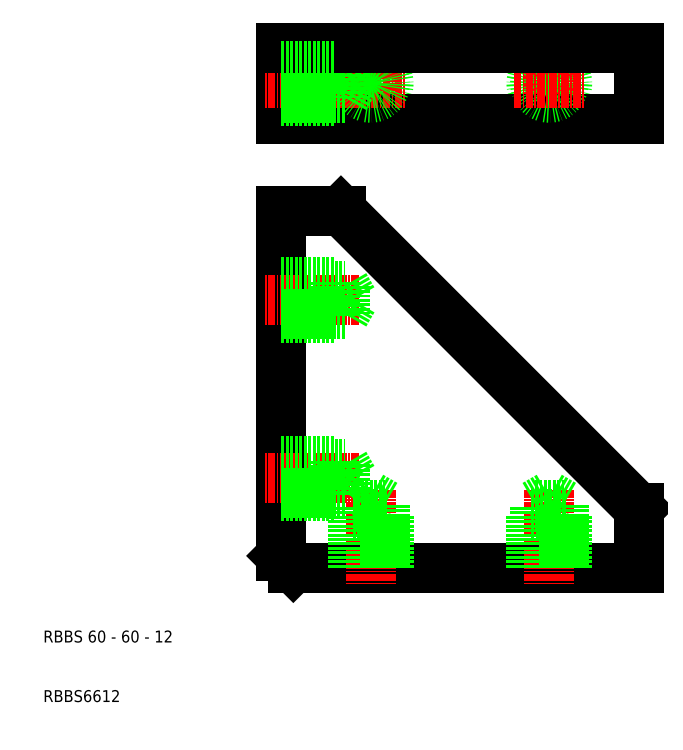
<metadata>
{"format":"dxf","ext":"dxf","renderer":"ezdxf+matplotlib","layout":"modelspace","background":"white","min_lineweight":24,"dpi":150}
</metadata>
<code>
0
SECTION
2
ENTITIES
0
LINE
8
0
10
51
20
119.9
30
0
11
51
21
107.9
31
0
0
LINE
8
0
10
61
20
119.9
30
0
11
61
21
107.9
31
0
0
LINE
8
0
10
111
20
119.9
30
0
11
111
21
107.9
31
0
0
CIRCLE
8
0
10
96
20
113.9
30
0
40
3
0
CIRCLE
8
0
10
66
20
113.9
30
0
40
3
0
LINE
8
0
10
60
20
116.9
30
0
11
60
21
110.9
31
0
0
LINE
8
CENTER
10
96
20
119.9
30
0
11
96
21
107.9
31
0
0
LINE
8
CENTER
10
66
20
119.9
30
0
11
66
21
107.9
31
0
0
LINE
8
0
10
61
20
92.55
30
0
11
111
21
42.55
31
0
0
LINE
8
0
10
53
20
32.55
30
0
11
111
21
32.55
31
0
0
LINE
8
0
10
111
20
107.9
30
0
11
51
21
107.9
31
0
0
LINE
8
0
10
51
20
92.55
30
0
11
51
21
34.55
31
0
0
LINE
8
CENTER
10
66
20
45.55
30
0
11
66
21
29.55
31
0
0
TEXT
8
0
10
11
20
20
30
0
40
2
1
RBBS 60 - 60 - 12
0
TEXT
8
0
10
11
20
10
30
0
40
2
1
RBBS6612
0
LINE
8
0
10
51
20
34.55
30
0
11
53
21
32.55
31
0
0
LINE
8
CENTER
10
64
20
47.55
30
0
11
48
21
47.55
31
0
0
LINE
8
CENTER
10
64
20
77.55
30
0
11
48
21
77.55
31
0
0
LINE
8
0
10
51
20
92.55
30
0
11
61
21
92.55
31
0
0
LINE
8
CENTER
10
62
20
113.9
30
0
11
72
21
113.9
31
0
0
LINE
8
CENTER
10
64
20
113.9
30
0
11
48
21
113.9
31
0
0
LINE
8
0
10
51
20
110.9
30
0
11
60
21
110.9
31
0
0
LINE
8
0
10
61.61
20
111.5
30
0
11
51
21
111.5
31
0
0
LINE
8
0
10
51
20
116.3
30
0
11
61.61
21
116.3
31
0
0
LINE
8
0
10
63
20
113.9
30
0
11
61.61
21
111.5
31
0
0
LINE
8
0
10
61.61
20
116.3
30
0
11
63
21
113.9
31
0
0
LINE
8
0
10
61.61
20
116.3
30
0
11
61.61
21
111.5
31
0
0
CIRCLE
8
0
10
66
20
113.9
30
0
40
2.4
0
LINE
8
0
10
111
20
32.55
30
0
11
111
21
42.55
31
0
0
LINE
8
CENTER
10
96
20
45.55
30
0
11
96
21
29.55
31
0
0
CIRCLE
8
0
10
96
20
113.9
30
0
40
2.4
0
LINE
8
CENTER
10
90
20
113.9
30
0
11
102
21
113.9
31
0
0
LINE
8
0
10
51
20
119.9
30
0
11
111
21
119.9
31
0
0
LINE
8
0
10
51
20
116.9
30
0
11
60
21
116.9
31
0
0
LINE
8
0
10
61.61
20
75.15
30
0
11
51
21
75.15
31
0
0
LINE
8
0
10
51
20
79.95
30
0
11
61.61
21
79.95
31
0
0
LINE
8
0
10
51
20
80.55
30
0
11
60
21
80.55
31
0
0
LINE
8
0
10
51
20
74.55
30
0
11
60
21
74.55
31
0
0
LINE
8
0
10
63
20
77.55
30
0
11
61.61
21
75.15
31
0
0
LINE
8
0
10
61.61
20
79.95
30
0
11
61.61
21
75.15
31
0
0
LINE
8
0
10
60
20
80.55
30
0
11
60
21
74.55
31
0
0
LINE
8
0
10
61.61
20
79.95
30
0
11
63
21
77.55
31
0
0
LINE
8
0
10
61.61
20
45.15
30
0
11
51
21
45.15
31
0
0
LINE
8
0
10
51
20
49.95
30
0
11
61.61
21
49.95
31
0
0
LINE
8
0
10
51
20
50.55
30
0
11
60
21
50.55
31
0
0
LINE
8
0
10
51
20
44.55
30
0
11
60
21
44.55
31
0
0
LINE
8
0
10
63
20
47.55
30
0
11
61.61
21
45.15
31
0
0
LINE
8
0
10
61.61
20
49.95
30
0
11
61.61
21
45.15
31
0
0
LINE
8
0
10
60
20
50.55
30
0
11
60
21
44.55
31
0
0
LINE
8
0
10
61.61
20
49.95
30
0
11
63
21
47.55
31
0
0
LINE
8
0
10
68.4
20
43.16
30
0
11
68.4
21
32.55
31
0
0
LINE
8
0
10
63.6
20
32.55
30
0
11
63.6
21
43.16
31
0
0
LINE
8
0
10
63
20
32.55
30
0
11
63
21
41.55
31
0
0
LINE
8
0
10
69
20
32.55
30
0
11
69
21
41.55
31
0
0
LINE
8
0
10
66
20
44.55
30
0
11
68.4
21
43.16
31
0
0
LINE
8
0
10
63.6
20
43.16
30
0
11
68.4
21
43.16
31
0
0
LINE
8
0
10
63
20
41.55
30
0
11
69
21
41.55
31
0
0
LINE
8
0
10
63.6
20
43.16
30
0
11
66
21
44.55
31
0
0
LINE
8
0
10
98.4
20
43.16
30
0
11
98.4
21
32.55
31
0
0
LINE
8
0
10
93.6
20
32.55
30
0
11
93.6
21
43.16
31
0
0
LINE
8
0
10
93
20
32.55
30
0
11
93
21
41.55
31
0
0
LINE
8
0
10
99
20
32.55
30
0
11
99
21
41.55
31
0
0
LINE
8
0
10
96
20
44.55
30
0
11
98.4
21
43.16
31
0
0
LINE
8
0
10
93.6
20
43.16
30
0
11
98.4
21
43.16
31
0
0
LINE
8
0
10
93
20
41.55
30
0
11
99
21
41.55
31
0
0
LINE
8
0
10
93.6
20
43.16
30
0
11
96
21
44.55
31
0
0
ENDSEC
0
EOF

</code>
